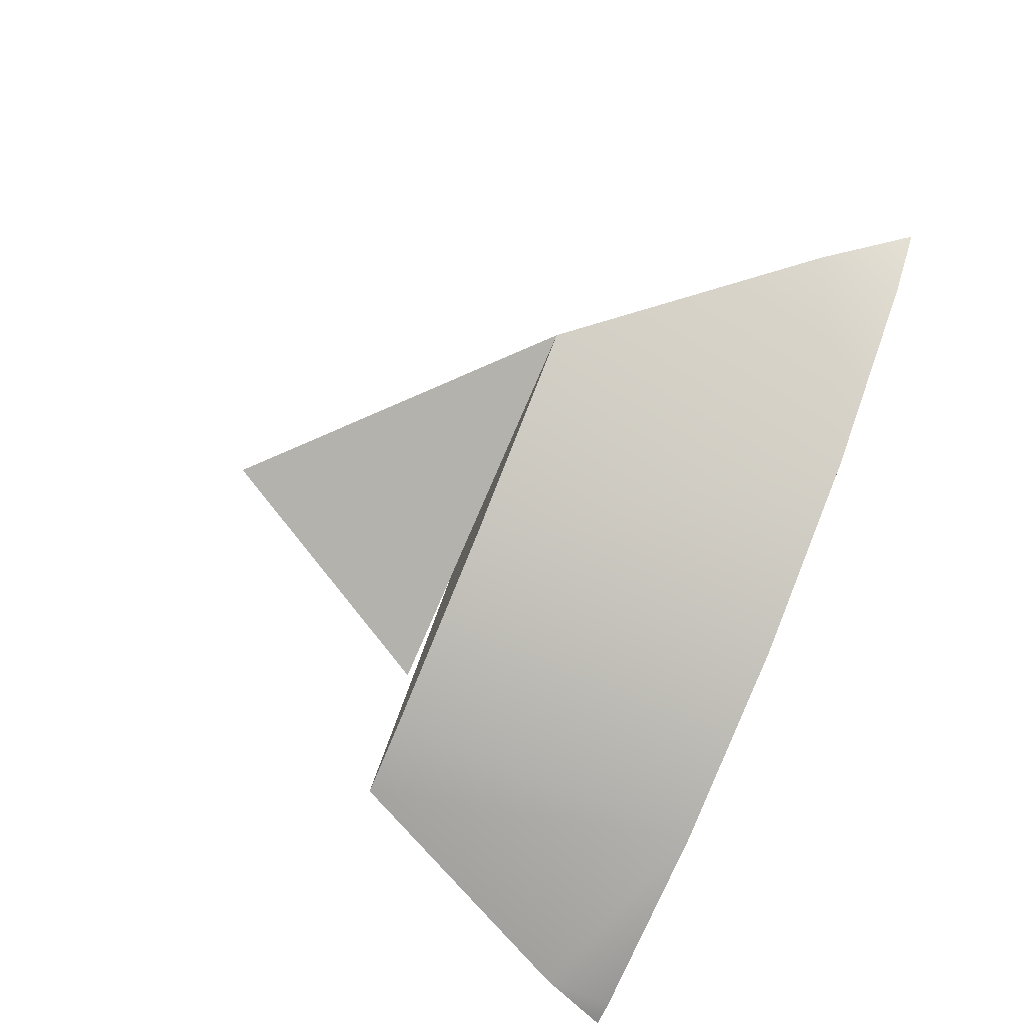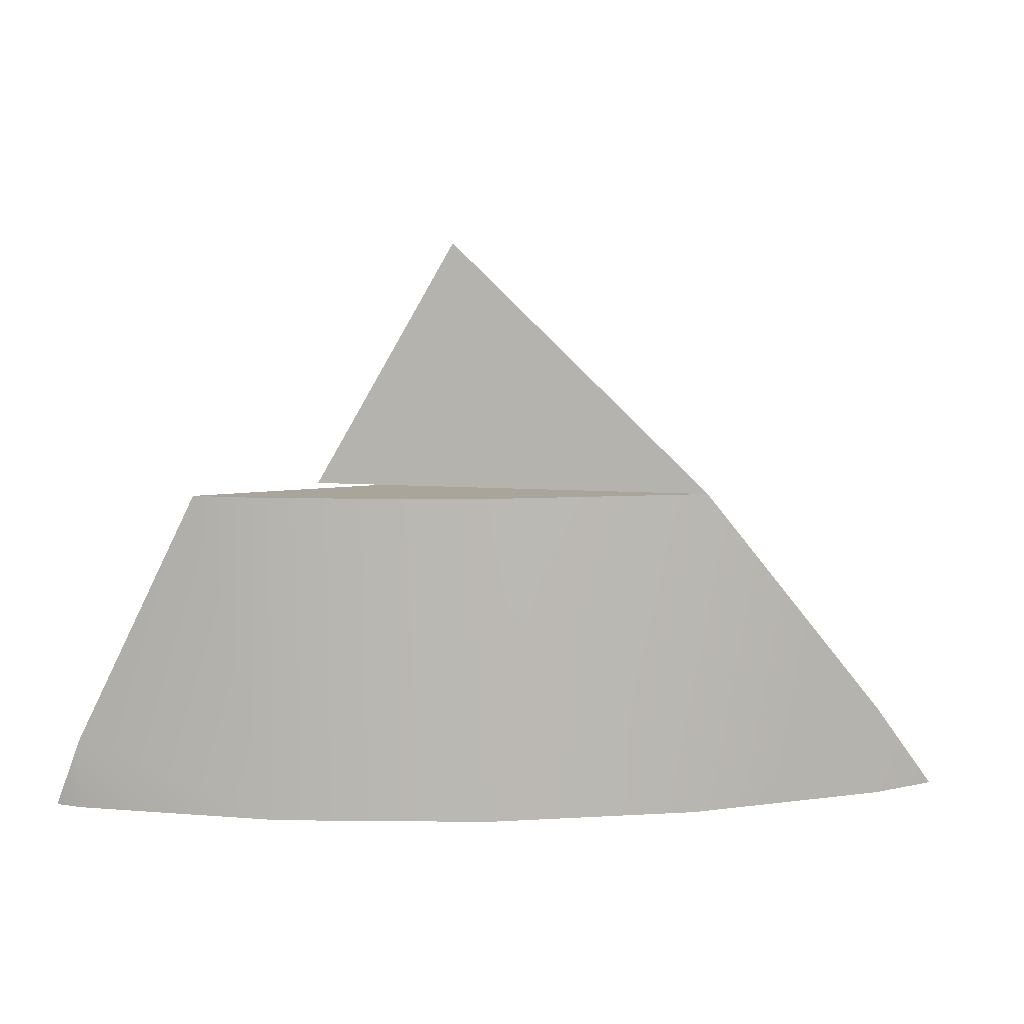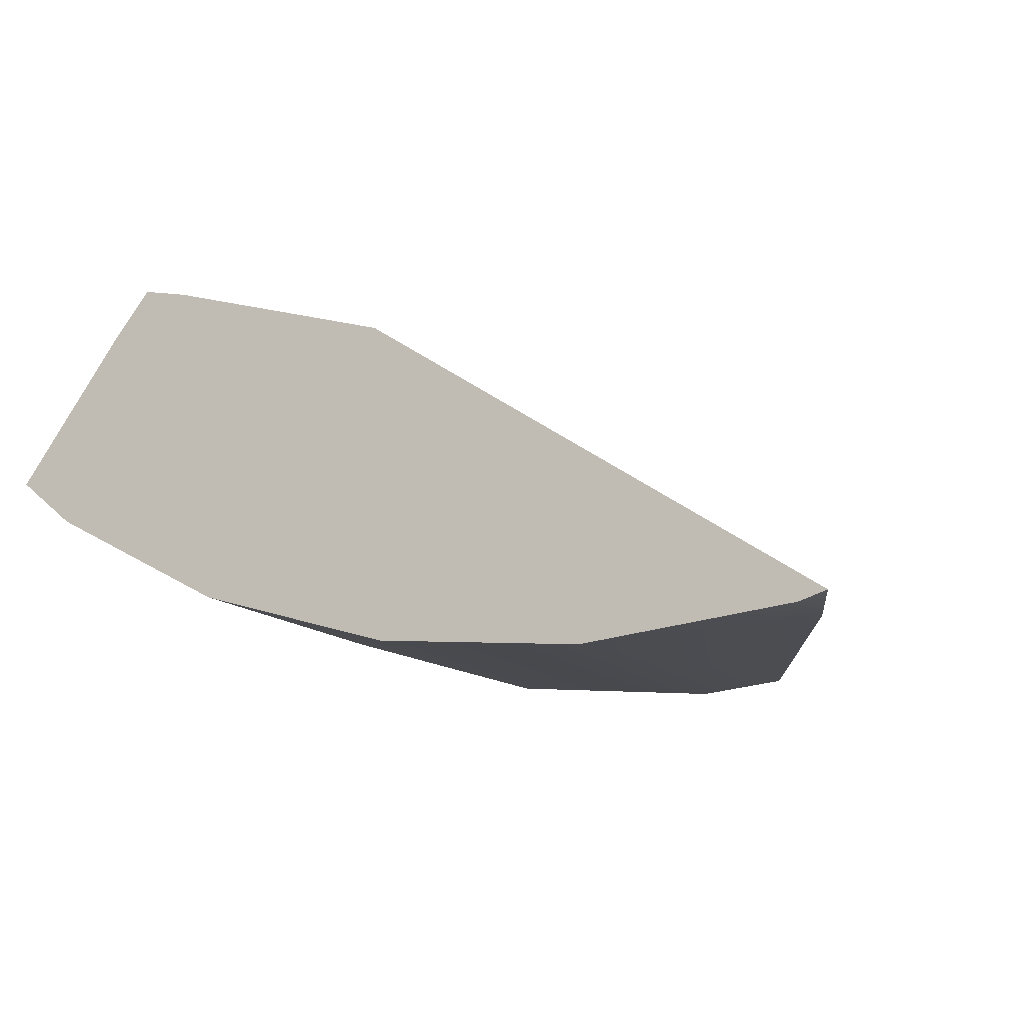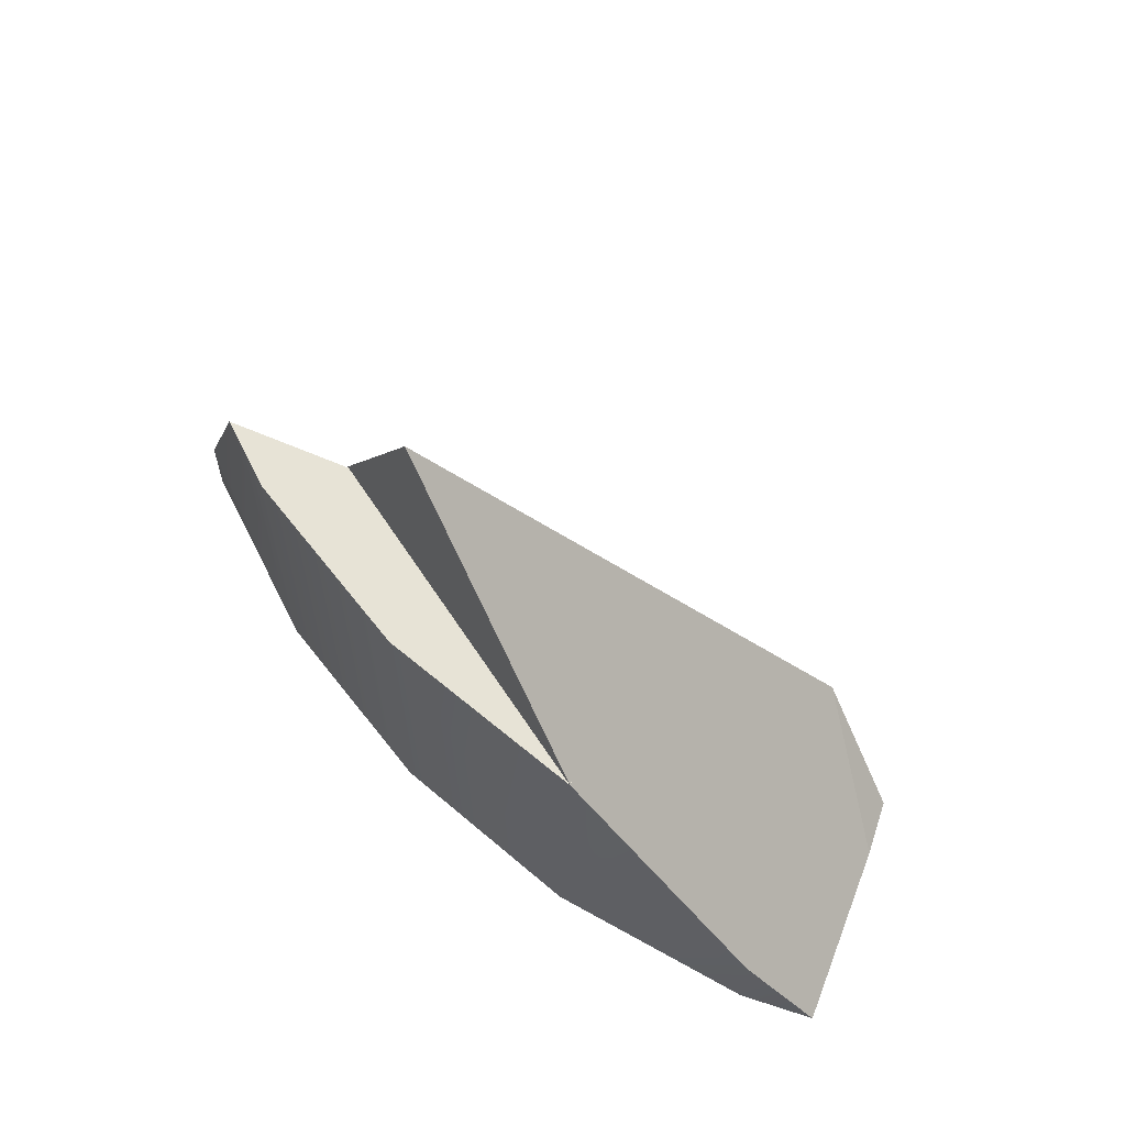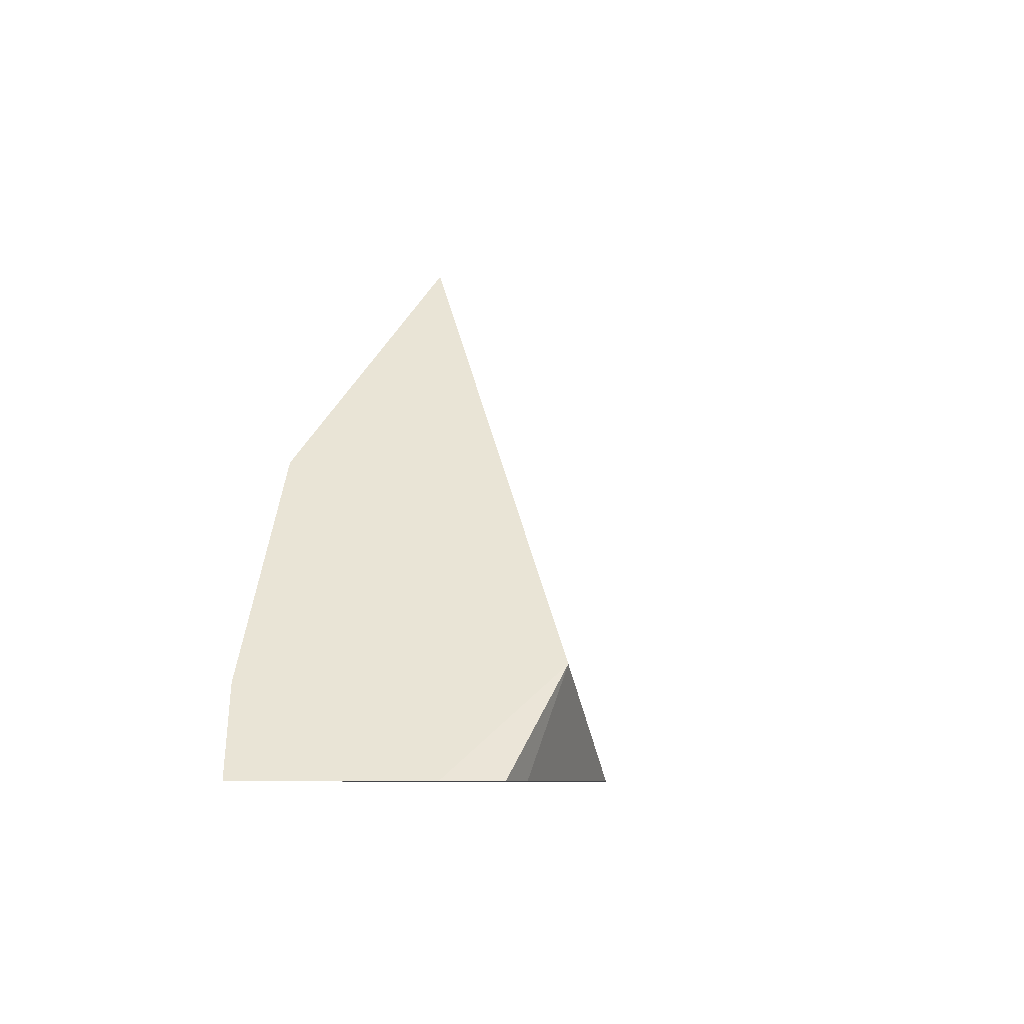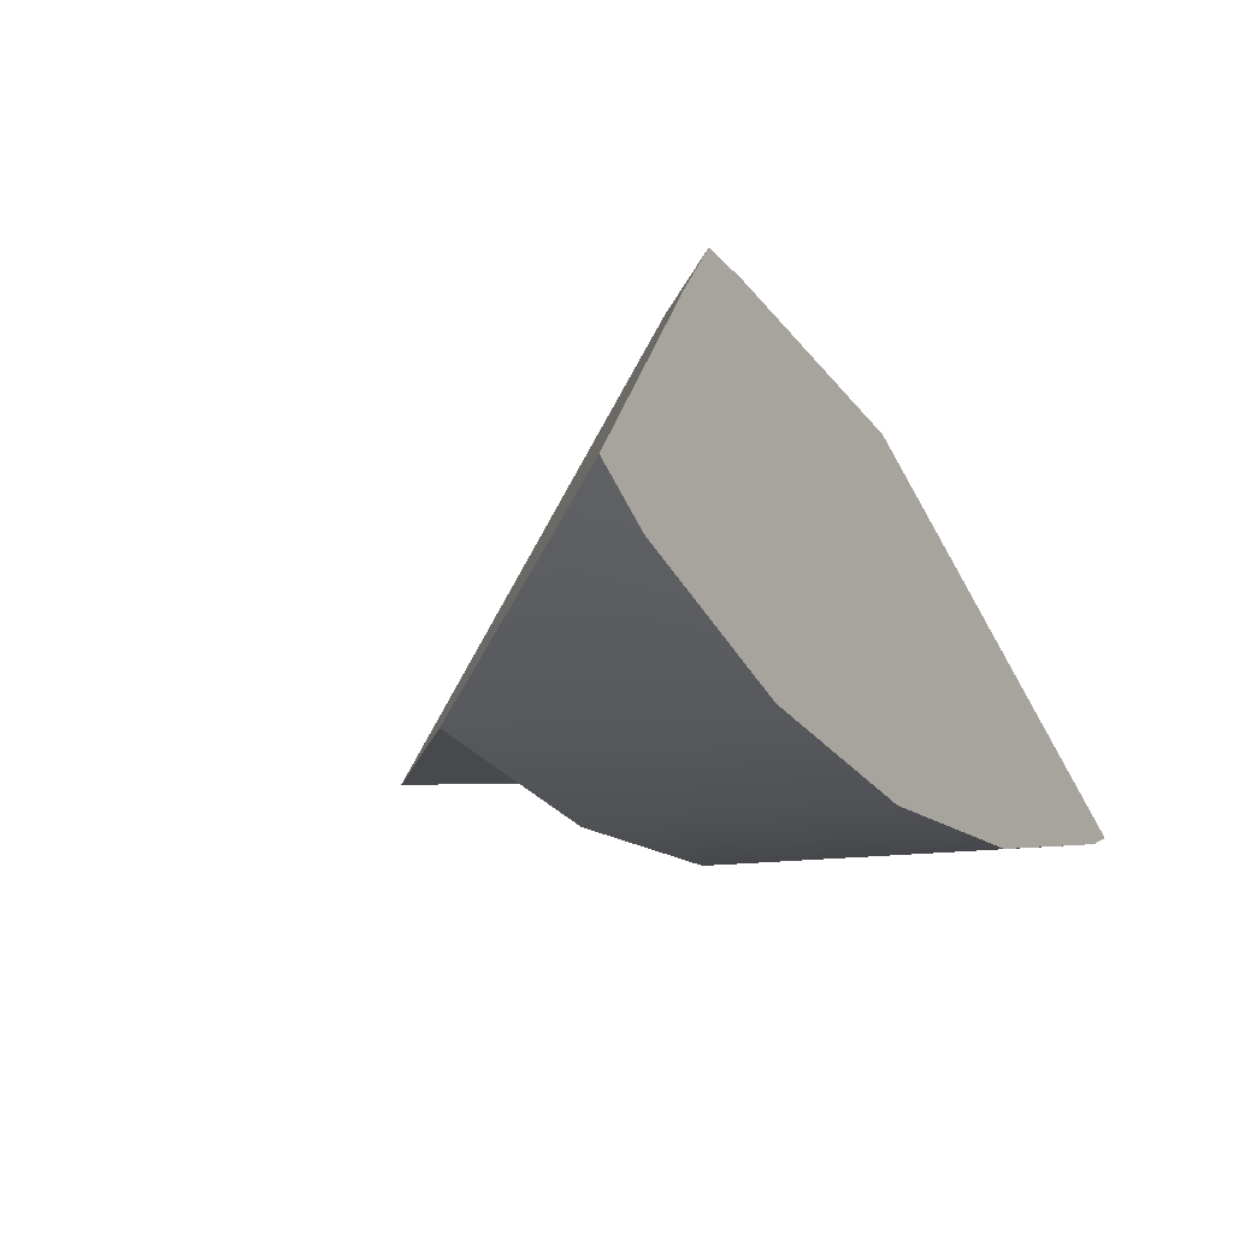
<metadata>
{"format":"obj","ext":"obj","renderer":"f3d","projection":"perspective","resolution":1024,"background":"white","views":[{"elev":-78.7,"azim":-112.6,"up":"+Z"},{"elev":7.7,"azim":-172.7,"up":"+Y"},{"elev":-14.2,"azim":26.3,"up":"+Z"},{"elev":62.7,"azim":-122.2,"up":"+Y"},{"elev":-7.5,"azim":-53.5,"up":"+Y"},{"elev":-10.8,"azim":-56.1,"up":"+Z"}]}
</metadata>
<code>
o 鳥居.001_cell.023_鳥居.001_cell.013
v -0.03551 -0.005489 0.05706
v 0.05136 0.04139 -0.03384
v 0.09678 -0.02871 -0.02937
v 0.05136 -0.02871 -0.03384
v 0.005944 0.04139 -0.02937
v 0.005944 -0.02871 -0.02937
v -0.03773 -0.02871 -0.01612
v -0.07798 -0.02871 0.005393
v -0.01183 0.04139 0.02268
v 0.003286 -0.02871 0.03985
v 0.04526 0.04267 -0.01651
v 0.09678 -0.01372 -0.02937
v 0.1028 -0.02871 -0.02756
v 0.06902 0.04139 -0.0321
v 0.01517 0.09482 -0.01651
v -0.04786 -0.02871 0.05595
v -0.09058 -0.02871 0.01573
v -0.07798 -0.009398 0.005393
v -0.06622 -0.02871 0.04854
v -0.03981 0.04139 -0.01501
v -0.05816 -0.02871 0.05837
v -0.04786 -0.02871 0.05595
v -0.05816 -0.02871 0.05837
v -0.03773 -0.02871 -0.01612
v -0.07798 -0.02871 0.005393
v -0.01183 0.04139 0.02268
v -0.01183 0.04139 0.02268
v -0.01183 0.04139 0.02268
v 0.06902 0.04139 -0.0321
v 0.06902 0.04139 -0.0321
v 0.09678 -0.01372 -0.02937
v 0.1028 -0.02871 -0.02756
v 0.1028 -0.02871 -0.02756
v 0.003286 -0.02871 0.03985
v 0.04526 0.04267 -0.01651
v 0.04526 0.04267 -0.01651
v 0.01517 0.09482 -0.01651
v -0.03981 0.04139 -0.01501
v -0.03981 0.04139 -0.01501
v -0.03981 0.04139 -0.01501
v -0.03981 0.04139 -0.01501
v -0.03981 0.04139 -0.01501
v 0.005944 0.04139 -0.02937
v -0.09058 -0.02871 0.01573
v -0.09058 -0.02871 0.01573
v -0.07798 -0.009398 0.005393
v -0.06622 -0.02871 0.04854
v 0.05136 -0.02871 -0.03384
v 0.005944 -0.02871 -0.02937
v 0.09678 -0.02871 -0.02937
v 0.05136 0.04139 -0.03384
f 26 1 34
f 35 37 27
f 34 1 22
f 1 26 18
f 27 37 38
f 23 1 47
f 23 22 1
f 34 32 12
f 12 29 34
f 29 26 34
f 26 41 18
f 18 45 47
f 47 1 18
f 28 2 5
f 31 33 50
f 43 24 42
f 44 46 25
f 24 46 42
f 36 39 15
f 31 50 48
f 16 19 7
f 9 20 11
f 51 49 43
f 5 40 28
f 28 30 2
f 43 49 24
f 24 25 46
f 48 51 14
f 14 31 48
f 17 8 19
f 8 7 19
f 7 6 10
f 6 4 10
f 4 3 10
f 3 13 10
f 10 16 7
f 16 21 19
f 51 48 49

</code>
